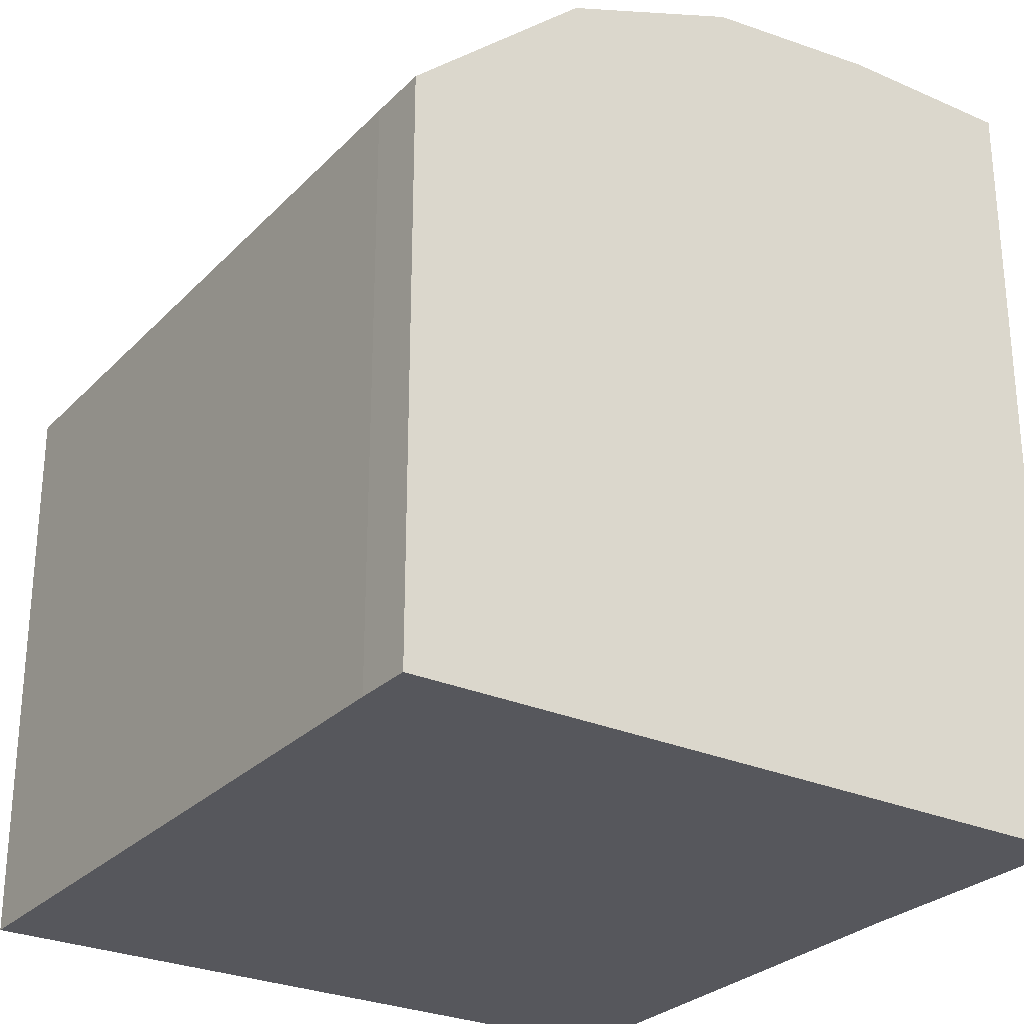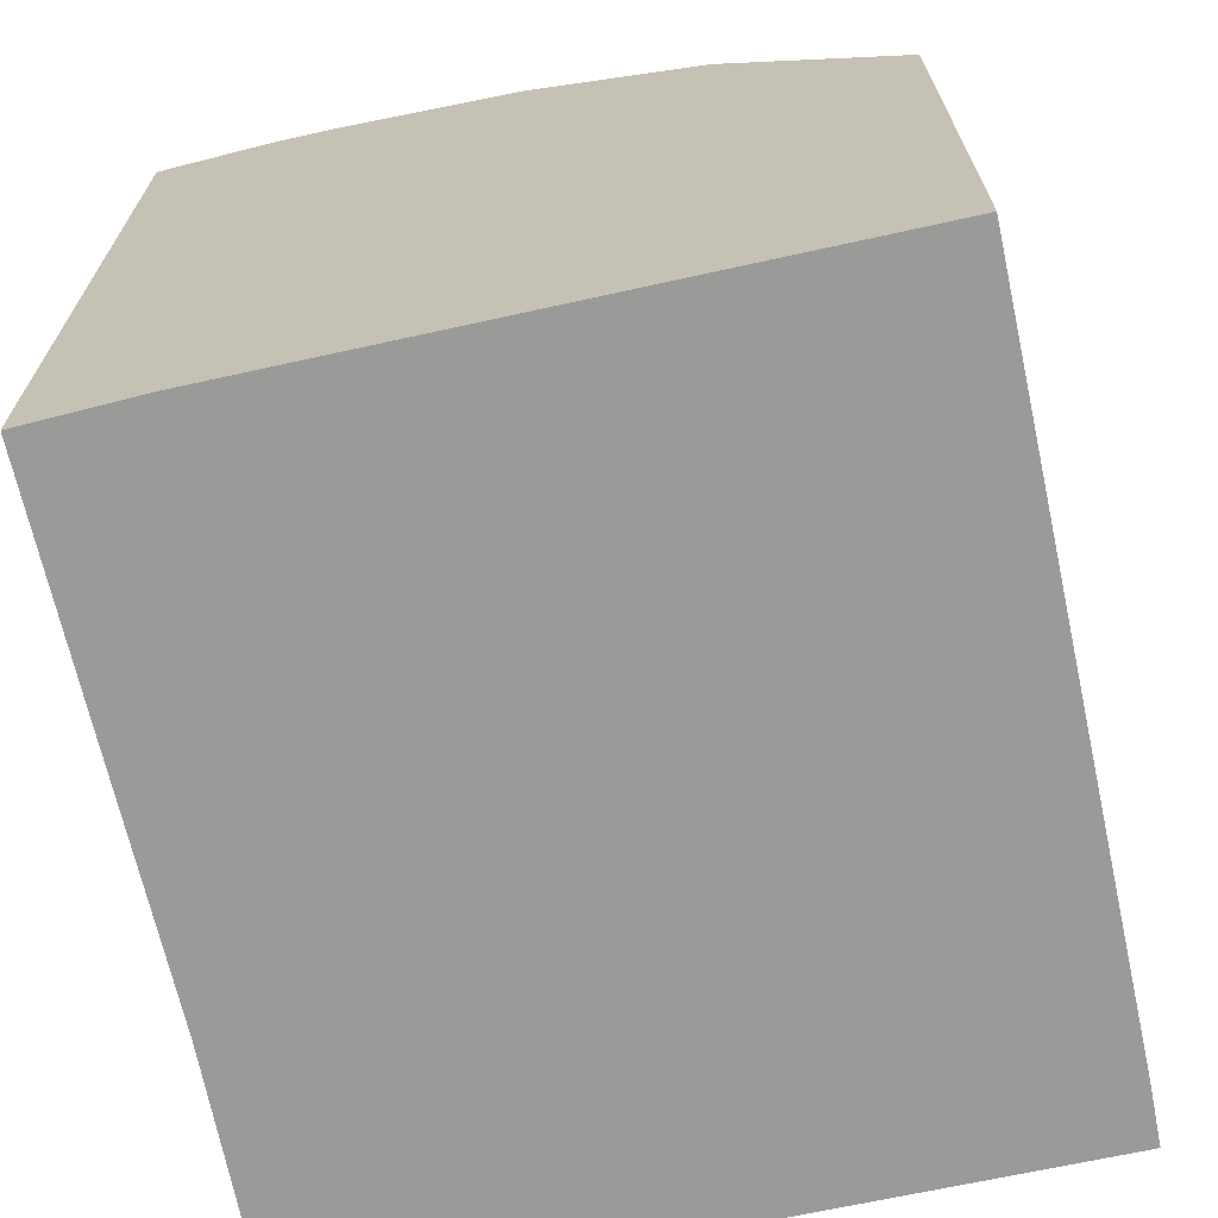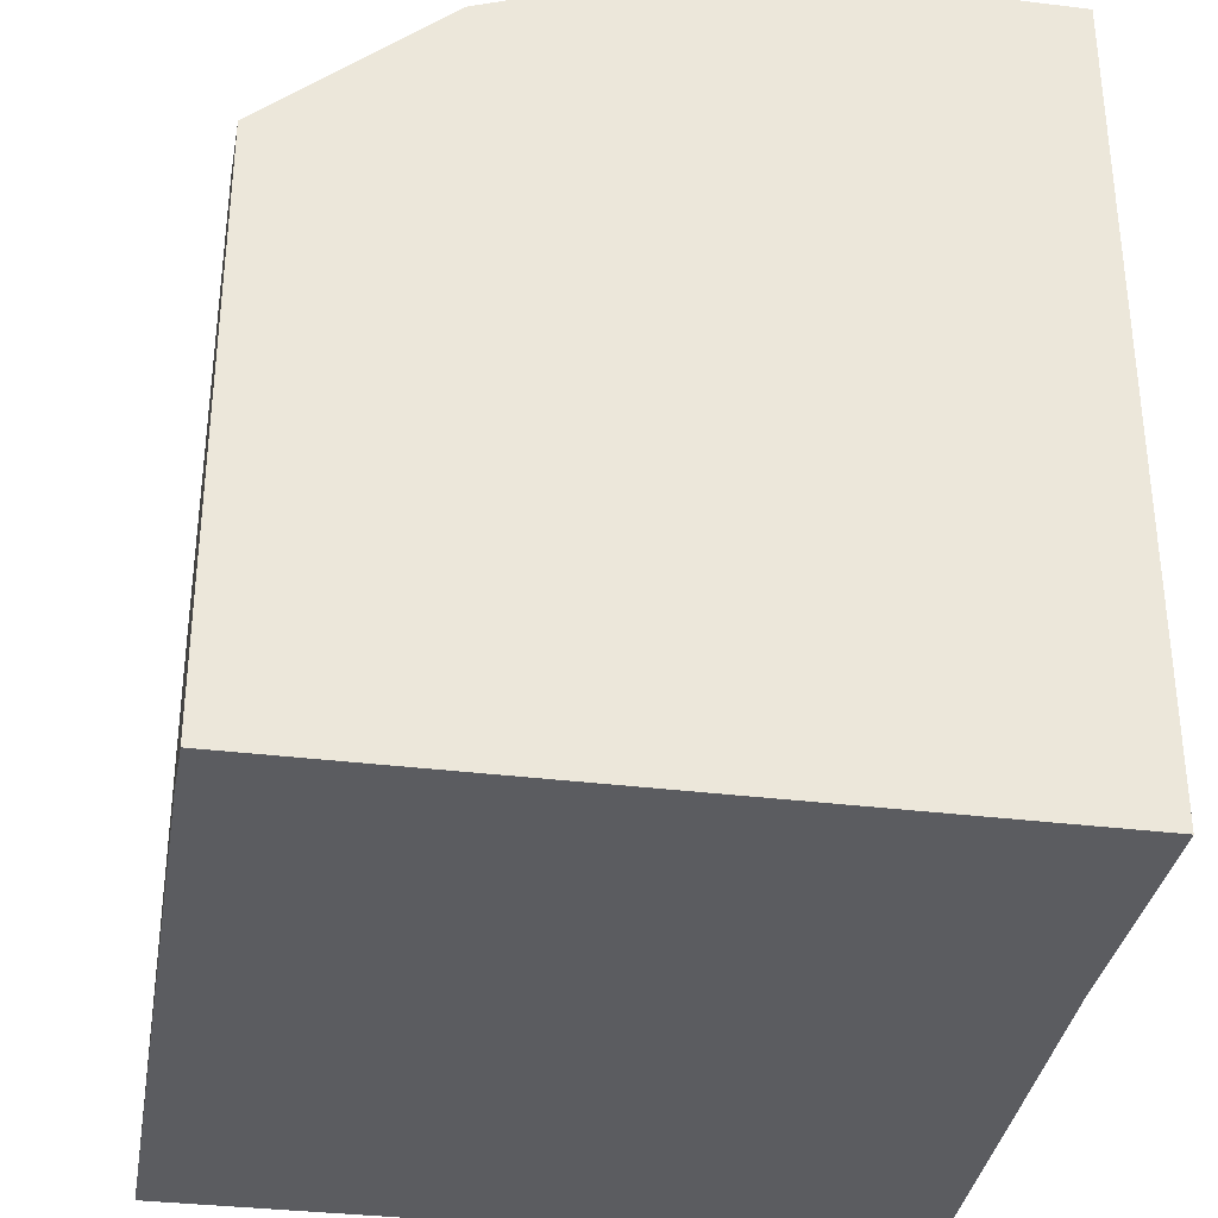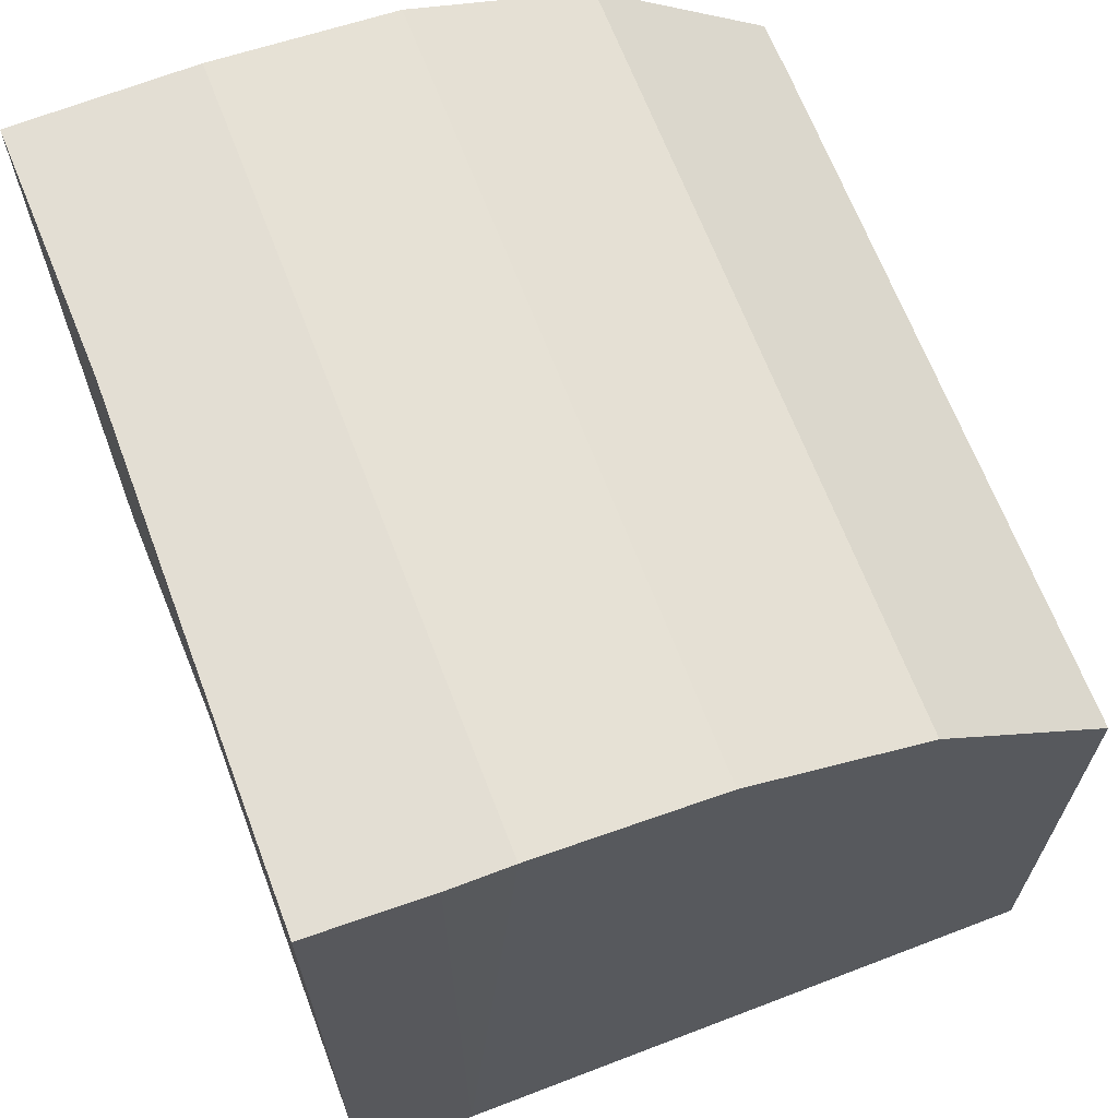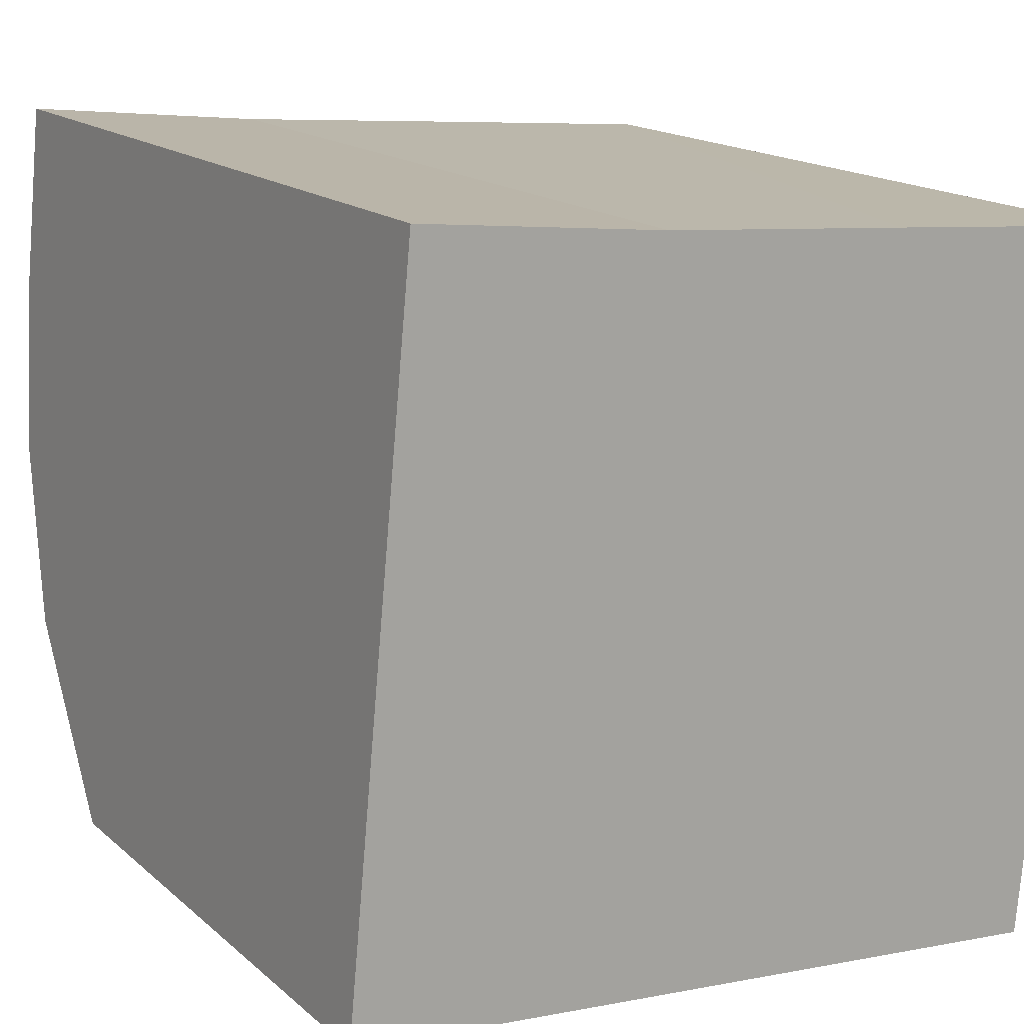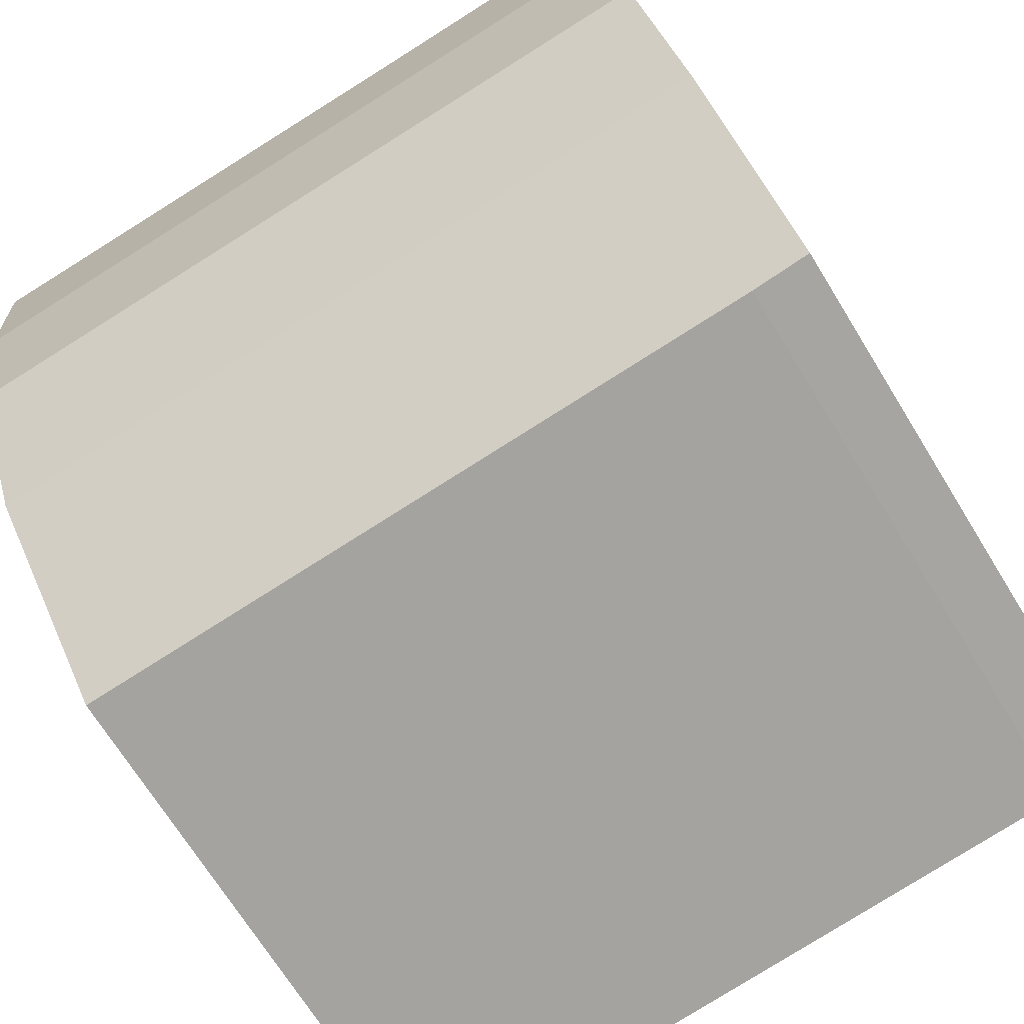
<metadata>
{"format":"obj","ext":"obj","renderer":"f3d","projection":"perspective","resolution":1024,"background":"white","views":[{"elev":-27.6,"azim":-118.5,"up":"+Y"},{"elev":-69.2,"azim":107.7,"up":"+Y"},{"elev":-34.5,"azim":-93.9,"up":"+Y"},{"elev":67.3,"azim":74.2,"up":"+Y"},{"elev":16.2,"azim":-31.0,"up":"+Z"},{"elev":-69.8,"azim":-148.4,"up":"+Z"}]}
</metadata>
<code>
v  0.398 9.333 4.127
v  9.383 9.536 5.399
v  9.191 9.333 3.314
v  0.598 9.536 6.211
v  0.799 9.536 8.295
v  3.712 9.536 7.965
v  6.658 9.536 7.726
v  9.425 9.536 7.497
v  9.449 9.536 6.12
v  9.529 9.536 7.488
v  0.197 8.533 2.043
v  9 8.533 1.23
v  0.69 6.721 -0.08
v  8.808 6.7 -0.855
v  0 6.736 4.125e-16
v  0 0 0
v  0.598 -3.803e-16 6.211
v  0.799 -5.079e-16 8.295
v  0.197 -1.251e-16 2.043
v  0.398 -2.527e-16 4.127
v  3.712 -4.877e-16 7.965
v  6.658 -4.731e-16 7.726
v  9.425 -4.591e-16 7.497
v  9.529 -4.585e-16 7.488
v  9.449 -3.747e-16 6.12
v  9.383 -3.306e-16 5.399
v  9 -7.532e-17 1.23
v  8.808 5.235e-17 -0.855
v  9.191 -2.029e-16 3.314
v  0.69 4.899e-18 -0.08
g defaultobject
f 1 2 3
f 2 1 4
f 5 2 4
f 2 5 6
f 2 6 7
f 2 7 8
f 2 8 9
f 9 8 10
f 11 3 12
f 3 11 1
f 13 12 14
f 12 13 11
f 11 13 15
f 15 1 11
f 1 15 4
f 4 15 16
f 4 16 5
f 5 16 17
f 5 17 18
f 17 16 19
f 17 19 20
f 18 6 5
f 6 18 21
f 21 7 6
f 7 21 8
f 8 21 10
f 10 21 22
f 10 22 23
f 10 23 24
f 24 9 10
f 9 24 25
f 25 2 9
f 2 25 3
f 3 25 12
f 12 25 14
f 14 25 26
f 14 26 27
f 14 27 28
f 27 26 29
f 13 16 15
f 16 13 30
f 14 30 13
f 30 14 28
f 23 25 24
f 25 23 22
f 25 22 26
f 26 22 29
f 29 22 27
f 27 22 21
f 27 21 28
f 28 21 30
f 30 21 18
f 30 18 17
f 30 17 20
f 30 20 19
f 30 19 16

</code>
